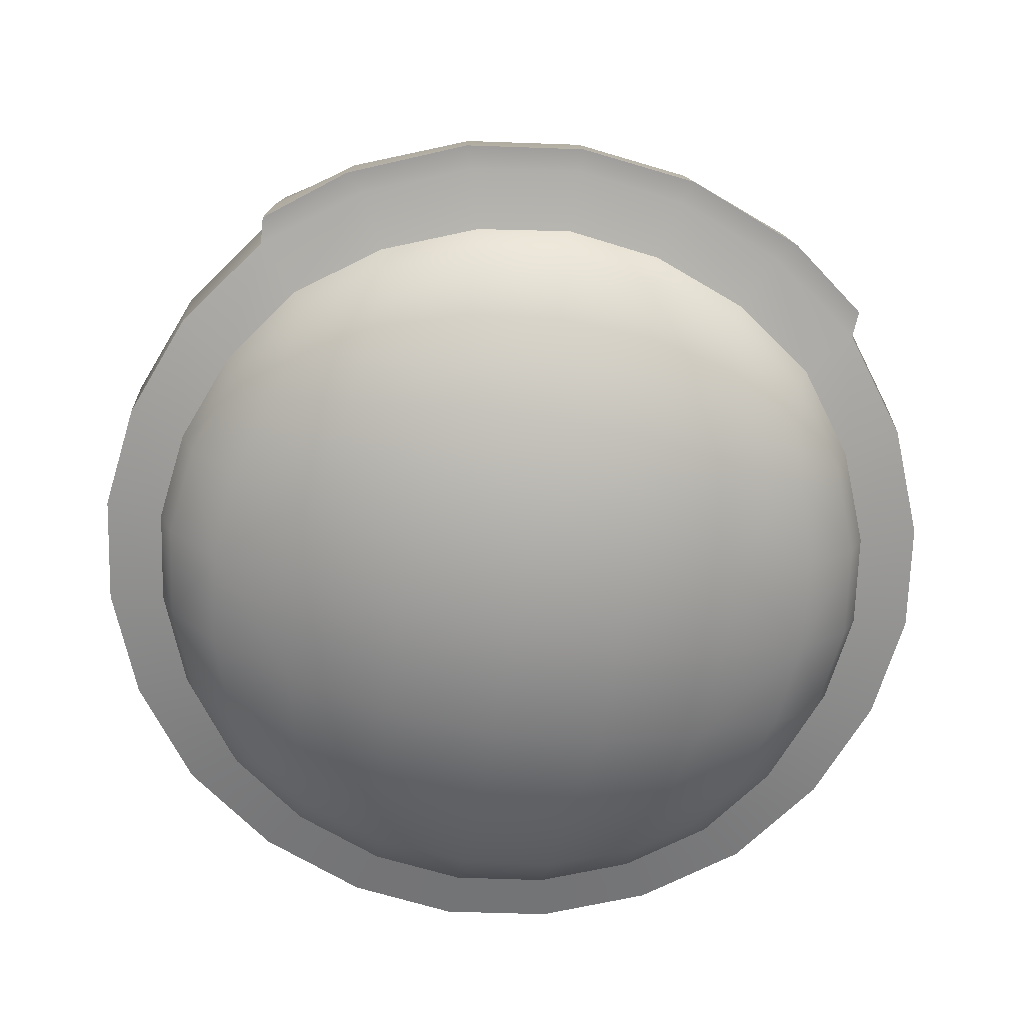
<metadata>
{"format":"obj","ext":"obj","renderer":"f3d","projection":"perspective","resolution":1024,"background":"white","views":[{"elev":-68.7,"azim":-9.3,"up":"+Y"}]}
</metadata>
<code>
g Waiter_Body
v -0.1797 0.1415 0.2766
v -0.1825 0.1888 0.3211
v -0.09069 0.1862 0.3557
v -0.09033 0.133 0.3048
v -0.1865 0.2232 0.3332
v -0.09143 0.2238 0.3705
v -0.2613 0.1911 0.2646
v -0.2697 0.2236 0.273
v -0.2403 0.1567 0.2436
v 0.003312 0.2247 0.3834
v 0.003312 0.1859 0.3677
v 0.003312 0.1305 0.3145
v -0.09899 0.09061 0.2192
v -0.1962 0.1088 0.1995
v -0.2159 0.09061 0.1023
v -0.1086 0.06301 0.1119
v -0.1118 0.05338 -1e-08
v -0.2225 0.0844 -2.245e-34
v -0.2159 0.09061 -0.1023
v -0.1086 0.06301 -0.1119
v -0.09899 0.09061 -0.2192
v -0.1962 0.1088 -0.1995
v -0.1797 0.1415 -0.2766
v -0.09033 0.133 -0.3048
v -0.09069 0.1862 -0.3557
v -0.1825 0.1888 -0.3211
v -0.1865 0.2232 -0.3332
v -0.09143 0.2238 -0.3705
v -0.2613 0.1911 -0.2646
v -0.2403 0.1567 -0.2436
v -0.2697 0.2236 -0.273
v 0.003312 0.1305 -0.3145
v 0.003312 0.1859 -0.3677
v 0.003312 0.2247 -0.3834
v -0.2733 0.1415 -0.1831
v 0.003312 0.05338 -0.1151
v 0.003312 0.04251 -1e-08
v 0.003312 0.05338 0.1151
v 0.003312 0.0844 0.2258
v -0.3298 0.2232 -0.1898
v -0.3178 0.1888 -0.1858
v -0.3524 0.1862 -0.094
v -0.3015 0.133 -0.09364
v -0.3112 0.1305 -2e-08
v -0.3015 0.133 0.09364
v -0.2733 0.1415 0.1831
v -0.3672 0.2238 -0.09474
v -0.3524 0.1862 0.094
v -0.3644 0.1859 -2e-08
v -0.3801 0.2247 -2e-08
v -0.3672 0.2238 0.09474
v -0.3178 0.1888 0.1858
v -0.3298 0.2232 0.1898
v -0.2339 0.2386 0.4037
v -0.2298 0.3212 0.3926
v -0.1138 0.3246 0.4376
v -0.1161 0.2382 0.4521
v -0.225 0.3647 0.3832
v -0.1114 0.3697 0.4251
v -0.3081 0.3185 0.3372
v -0.2999 0.3739 0.333
v -0.3136 0.2393 0.3425
v 0.003312 0.3717 0.4391
v 0.003312 0.3261 0.4523
v 0.003312 0.2387 0.4673
v 0.118 0.3697 0.4251
v 0.1204 0.3246 0.4376
v 0.2316 0.3647 0.3832
v 0.2365 0.3212 0.3926
v 0.2406 0.2386 0.4037
v 0.1228 0.2382 0.4521
v 0.3031 0.3739 0.3237
v 0.3147 0.3185 0.3372
v 0.3202 0.2393 0.3425
v 0.2245 0.4066 0.3694
v 0.2927 0.4142 0.3136
v 0.2711 0.4743 0.2955
v 0.2073 0.4829 0.3337
v 0.1063 0.4933 0.3657
v 0.1146 0.4131 0.4078
v 0.1794 0.5493 0.2887
v 0.1018 0.5508 0.3203
v 0.2292 0.552 0.2547
v 0.003312 0.5558 0.3291
v 0.003312 0.4968 0.3766
v -0.09971 0.4933 0.3657
v -0.09515 0.5508 0.3203
v -0.1728 0.5493 0.2887
v -0.2006 0.4829 0.3337
v -0.2179 0.4066 0.3694
v -0.1079 0.4131 0.4078
v -0.2645 0.4743 0.2955
v -0.2226 0.552 0.2547
v -0.2903 0.409 0.323
v 0.003312 0.4155 0.4208
v -0.0916 0.6046 0.2608
v 0.003312 0.6053 0.2795
v -0.1862 0.6059 0.2207
v -0.1417 0.6053 0.2396
v 0.09822 0.6046 0.2608
v 0.1484 0.6053 0.2396
v 0.1928 0.6059 0.2207
v -0.09411 0.6679 0.09742
v -0.08944 0.6434 0.1735
v -0.139 0.6353 0.1652
v -0.1459 0.6553 0.09424
v 0.003312 0.6786 0.09937
v 0.003312 0.6522 0.1774
v -0.09606 0.6786 -4.353e-32
v -0.1492 0.6646 -4.128e-32
v -0.1459 0.6553 -0.09424
v -0.09411 0.6679 -0.09742
v 0.003312 0.6786 -0.09937
v 0.003312 0.69 -4.675e-32
v -0.09093 0.6553 -0.1492
v -0.1415 0.6439 -0.1326
v 0.003312 0.6646 -0.1525
v -0.1353 0.6126 0.2094
v -0.06268 0.628 0.2063
v -0.183 0.6205 0.1579
v -0.1784 0.612 0.1817
v 0.09607 0.6434 0.1735
v 0.1007 0.6679 0.09742
v 0.1457 0.6353 0.1652
v 0.1525 0.6553 0.09424
v 0.1027 0.6786 -4.843e-32
v 0.1558 0.6646 -4.88e-32
v 0.1525 0.6553 -0.09424
v 0.1007 0.6679 -0.09742
v 0.09755 0.6553 -0.1492
v 0.1481 0.6439 -0.1326
v 0.1419 0.6126 0.2094
v 0.0693 0.628 0.2063
v 0.003312 0.6321 0.217
v 0.003312 0.622 0.2338
v -0.05393 0.6201 0.2199
v 0.06055 0.6201 0.2199
v 0.09474 0.6364 -0.1951
v 0.003312 0.6446 -0.1996
v 0.003312 0.5851 -0.2922
v -0.08811 0.6364 -0.1951
v -0.08486 0.5798 -0.2848
v -0.1708 0.5639 -0.2627
v -0.1784 0.612 -0.1817
v -0.09155 0.4964 -0.3552
v -0.1846 0.487 -0.324
v -0.199 0.4127 -0.3566
v -0.09832 0.4177 -0.3946
v -0.2655 0.4807 -0.2688
v -0.2881 0.4095 -0.2928
v -0.2332 0.5383 -0.2365
v -0.2594 0.5639 -0.1741
v -0.1784 0.612 -0.1817
v -0.1918 0.6364 -0.09143
v -0.2815 0.5798 -0.08817
v -0.2889 0.5851 -3.246e-32
v -0.1963 0.6446 -3.876e-32
v -0.1918 0.6364 0.09143
v -0.2815 0.5798 0.08817
v -0.2594 0.5639 0.1613
v -0.183 0.6205 0.1579
v -0.1784 0.612 0.1817
v -0.2225 0.5527 0.2258
v -0.3519 0.4964 -0.09486
v -0.3207 0.487 -0.1879
v -0.3519 0.4127 -0.2036
v -0.3897 0.4177 -0.103
v -0.3519 0.4964 0.09486
v -0.3624 0.4996 -1e-08
v -0.4026 0.4195 -0.001461
v -0.3897 0.4177 0.1
v -0.2655 0.4807 0.2688
v -0.3207 0.487 0.1879
v -0.3517 0.4127 0.2007
v -0.2954 0.4095 0.3031
v -0.4058 0.3754 0.1031
v -0.3653 0.3717 0.2072
v -0.4266 0.3176 0.1094
v -0.4197 0.3769 -0.001491
v -0.4414 0.3187 -2e-08
v -0.4405 0.2378 -1e-08
v -0.4257 0.2373 0.1098
v -0.4266 0.3176 -0.1094
v -0.4059 0.3754 -0.1061
v -0.3654 0.3717 -0.2102
v -0.3834 0.3155 -0.2184
v -0.3826 0.2376 -0.2186
v -0.4257 0.2373 -0.1098
v -0.3122 0.3144 -0.3155
v -0.2982 0.3696 -0.3029
v -0.2055 0.3717 -0.3702
v -0.215 0.3155 -0.3867
v -0.1061 0.3176 -0.4299
v -0.1014 0.3754 -0.4108
v -0.2153 0.2376 -0.3859
v -0.1065 0.2373 -0.429
v -0.3119 0.2385 -0.3152
v 0.003312 0.2378 -0.4438
v 0.003312 0.3187 -0.4447
v 0.003221 0.3769 -0.4246
v 0.1128 0.3176 -0.4299
v 0.1131 0.2373 -0.429
v 0.2219 0.2376 -0.3859
v 0.2217 0.3155 -0.3867
v 0.1078 0.3754 -0.4108
v 0.2119 0.3717 -0.3703
v 0.3189 0.3144 -0.3155
v 0.3185 0.2385 -0.3152
v 0.3047 0.3696 -0.3031
v 0.39 0.3155 -0.2184
v 0.3719 0.3717 -0.2104
v 0.4332 0.3176 -0.1094
v 0.3892 0.2376 -0.2186
v 0.4323 0.2373 -0.1098
v 0.4125 0.3754 -0.1063
v 0.4481 0.3187 -2e-08
v 0.4263 0.3769 -0.001682
v 0.4332 0.3176 0.1094
v 0.4471 0.2378 -1e-08
v 0.4323 0.2373 0.1098
v 0.4125 0.3754 0.1029
v 0.39 0.3155 0.2184
v 0.372 0.3717 0.207
v 0.3189 0.3144 0.3155
v 0.3892 0.2376 0.2186
v 0.3185 0.2385 0.3152
v 0.3086 0.3696 0.3038
v 0.3585 0.4127 0.2004
v 0.2986 0.4095 0.2937
v 0.3964 0.4177 0.09977
v 0.3585 0.4964 0.09486
v 0.4092 0.4195 -0.001737
v 0.369 0.4996 -1e-08
v 0.2955 0.5851 -4.686e-32
v 0.2881 0.5798 0.08817
v 0.1985 0.6364 0.09143
v 0.266 0.5639 0.1613
v 0.1897 0.6205 0.1579
v 0.185 0.612 0.1817
v 0.2291 0.5527 0.2258
v 0.2029 0.6446 -4.861e-32
v 0.1985 0.6364 -0.09143
v 0.2881 0.5798 -0.08817
v 0.266 0.5639 -0.1741
v 0.185 0.612 -0.1817
v 0.1774 0.5639 -0.2627
v 0.2398 0.5383 -0.2365
v 0.2721 0.4807 -0.2688
v 0.1912 0.487 -0.324
v 0.09817 0.4964 -0.3552
v 0.09149 0.5798 -0.2848
v 0.185 0.612 -0.1817
v 0.2054 0.4127 -0.3568
v 0.1047 0.4177 -0.3946
v 0.2945 0.4095 -0.293
v 0.003178 0.4195 -0.4075
v 0.003312 0.4996 -0.3657
v 0.3584 0.4127 -0.2039
v 0.3273 0.487 -0.1879
v 0.3585 0.4964 -0.09486
v 0.3963 0.4177 -0.1032
v 0.003312 0.0844 -0.2258
v 0.1056 0.09061 -0.2192
v 0.1153 0.06301 -0.1119
v 0.2225 0.09061 -0.1023
v 0.2028 0.1088 -0.1995
v 0.1864 0.1415 -0.2766
v 0.09695 0.133 -0.3048
v 0.09731 0.1862 -0.3557
v 0.1891 0.1888 -0.3211
v 0.1931 0.2232 -0.3332
v 0.09805 0.2238 -0.3705
v 0.2679 0.1911 -0.2646
v 0.2469 0.1567 -0.2436
v 0.2763 0.2236 -0.273
v 0.2799 0.1415 -0.1831
v 0.3081 0.133 -0.09364
v 0.1184 0.05338 -1e-08
v 0.2291 0.0844 -1.136e-32
v 0.2225 0.09061 0.1023
v 0.1153 0.06301 0.1119
v 0.3178 0.1305 -2e-08
v 0.3081 0.133 0.09364
v 0.1056 0.09061 0.2192
v 0.2028 0.1088 0.1995
v 0.1864 0.1415 0.2766
v 0.09695 0.133 0.3048
v 0.09731 0.1862 0.3557
v 0.1891 0.1888 0.3211
v 0.1931 0.2232 0.3332
v 0.09805 0.2238 0.3705
v 0.2679 0.1911 0.2646
v 0.2763 0.2236 0.273
v 0.2469 0.1567 0.2436
v 0.2799 0.1415 0.1831
v 0.3244 0.1888 0.1858
v 0.3365 0.2232 0.1898
v 0.3591 0.1862 0.094
v 0.371 0.1859 -2e-08
v 0.3867 0.2247 -2e-08
v 0.3739 0.2238 0.09474
v 0.3591 0.1862 -0.094
v 0.3739 0.2238 -0.09474
v 0.3365 0.2232 -0.1898
v 0.3244 0.1888 -0.1858
v -0.3826 0.2376 0.2186
v -0.3833 0.3155 0.2184
v -0.3122 0.3144 0.3155
v -0.3119 0.2385 0.3152
v -0.3055 0.3696 0.3131
v -0.2954 0.4095 0.3031
v -0.1065 0.2373 0.429
v -0.09143 0.2238 0.3705
v -0.1865 0.2232 0.3332
v -0.2153 0.2376 0.3859
v -0.2697 0.2236 0.273
v -0.3119 0.2385 0.3152
v 0.003312 0.2378 0.4438
v 0.003312 0.2247 0.3834
v -0.1161 0.2382 0.4521
v -0.2339 0.2386 0.4037
v -0.3136 0.2393 0.3425
v 0.003312 0.2387 0.4673
v 0.09805 0.2238 0.3705
v 0.1131 0.2373 0.429
v 0.1931 0.2232 0.3332
v 0.2219 0.2376 0.3859
v 0.2763 0.2236 0.273
v 0.3185 0.2385 0.3152
v 0.1228 0.2382 0.4521
v 0.2406 0.2386 0.4037
v 0.3202 0.2393 0.3425
v -0.2153 0.2376 -0.3859
v -0.1865 0.2232 -0.3332
v -0.09143 0.2238 -0.3705
v -0.1065 0.2373 -0.429
v -0.3119 0.2385 -0.3152
v -0.2697 0.2236 -0.273
v 0.003312 0.2247 -0.3834
v 0.003312 0.2378 -0.4438
v -0.3826 0.2376 -0.2186
v -0.3298 0.2232 -0.1898
v -0.4257 0.2373 -0.1098
v -0.3672 0.2238 -0.09474
v -0.4405 0.2378 -1e-08
v -0.3801 0.2247 -2e-08
v -0.4257 0.2373 0.1098
v -0.3672 0.2238 0.09474
v -0.3826 0.2376 0.2186
v -0.3298 0.2232 0.1898
v -0.3119 0.2385 0.3152
v -0.2697 0.2236 0.273
v 0.1131 0.2373 -0.429
v 0.09805 0.2238 -0.3705
v 0.2219 0.2376 -0.3859
v 0.1931 0.2232 -0.3332
v 0.3185 0.2385 -0.3152
v 0.2763 0.2236 -0.273
v 0.3892 0.2376 -0.2186
v 0.3365 0.2232 -0.1898
v 0.4323 0.2373 -0.1098
v 0.3739 0.2238 -0.09474
v 0.4471 0.2378 -1e-08
v 0.3867 0.2247 -2e-08
v 0.4323 0.2373 0.1098
v 0.3739 0.2238 0.09474
v 0.3892 0.2376 0.2186
v 0.3365 0.2232 0.1898
v 0.3185 0.2385 0.3152
v 0.2763 0.2236 0.273
v -0.2999 0.3739 0.333
v -0.3081 0.3185 0.3372
v -0.3122 0.3144 0.3155
v -0.3055 0.3696 0.3131
v -0.3136 0.2393 0.3425
v -0.3119 0.2385 0.3152
v -0.2903 0.409 0.323
v -0.2954 0.4095 0.3031
v -0.2225 0.5527 0.2258
v -0.2226 0.552 0.2547
v -0.2645 0.4743 0.2955
v -0.2655 0.4807 0.2688
v -0.2903 0.409 0.323
v -0.2954 0.4095 0.3031
v -0.1784 0.612 0.1817
v -0.1862 0.6059 0.2207
v 0.003312 0.6131 0.2487
v 0.003312 0.6053 0.2795
v -0.0916 0.6046 0.2608
v -0.08678 0.6132 0.232
v -0.1417 0.6053 0.2396
v -0.1353 0.6126 0.2094
v -0.1862 0.6059 0.2207
v -0.1784 0.612 0.1817
v 0.09822 0.6046 0.2608
v 0.0934 0.6132 0.232
v 0.1484 0.6053 0.2396
v 0.1419 0.6126 0.2094
v 0.1928 0.6059 0.2207
v 0.185 0.612 0.1817
v 0.2986 0.4095 0.2937
v 0.2721 0.4807 0.2688
v 0.3273 0.487 0.1879
v 0.3086 0.3696 0.3038
v 0.3189 0.3144 0.3155
v 0.3147 0.3185 0.3372
v 0.3031 0.3739 0.3237
v 0.3202 0.2393 0.3425
v 0.3185 0.2385 0.3152
v 0.2986 0.4095 0.2937
v 0.2927 0.4142 0.3136
v 0.2721 0.4807 0.2688
v 0.2986 0.4095 0.2937
v 0.2711 0.4743 0.2955
v 0.2291 0.5527 0.2258
v 0.2292 0.552 0.2547
v 0.185 0.612 0.1817
v 0.1928 0.6059 0.2207
v 0.1985 0.6364 0.09143
v 0.1897 0.6205 0.1579
v 0.2029 0.6446 -4.861e-32
v 0.1985 0.6364 -0.09143
v 0.185 0.612 0.1817
v 0.0934 0.6132 0.232
v 0.003312 0.6131 0.2487
v -0.08678 0.6132 0.232
v -0.1918 0.6364 -0.09143
v -0.1963 0.6446 -3.876e-32
v -0.1918 0.6364 0.09143
g Waiter_Body_0
f 3 2 1
f 4 3 1
f 5 2 3
f 6 5 3
f 7 2 5
f 1 2 7
f 8 7 5
f 9 1 7
f 6 3 10
f 3 11 10
f 12 11 3
f 4 12 3
f 4 1 13
f 4 13 12
f 1 14 13
f 13 14 15
f 16 13 15
f 16 15 17
f 15 18 17
f 17 18 19
f 20 17 19
f 20 19 21
f 19 22 21
f 21 22 23
f 24 21 23
f 24 23 25
f 23 26 25
f 25 26 27
f 28 25 27
f 29 26 23
f 27 26 29
f 30 29 23
f 31 27 29
f 24 25 32
f 24 32 21
f 25 33 32
f 34 33 25
f 28 34 25
f 35 22 19
f 23 22 35
f 30 23 35
f 30 35 29
f 20 21 36
f 20 36 17
f 36 37 17
f 17 37 38
f 16 17 38
f 16 38 13
f 38 39 13
f 13 39 12
f 31 29 40
f 29 41 40
f 35 41 29
f 42 41 35
f 40 41 42
f 43 42 35
f 43 35 19
f 43 19 44
f 43 44 42
f 19 18 44
f 44 18 15
f 45 44 15
f 45 15 46
f 15 14 46
f 46 14 1
f 9 46 1
f 47 40 42
f 45 48 44
f 45 46 48
f 48 49 44
f 44 49 42
f 50 49 48
f 42 49 50
f 47 42 50
f 51 50 48
f 9 7 46
f 7 52 46
f 46 52 48
f 53 52 7
f 48 52 53
f 51 48 53
f 8 53 7
f 56 55 54
f 57 56 54
f 58 55 56
f 59 58 56
f 60 55 58
f 54 55 60
f 61 60 58
f 62 54 60
f 59 56 63
f 56 64 63
f 65 64 56
f 57 65 56
f 63 64 66
f 64 67 66
f 64 65 67
f 68 66 67
f 69 68 67
f 69 67 70
f 67 71 70
f 65 71 67
f 68 69 72
f 69 73 72
f 69 70 73
f 70 74 73
f 68 72 75
f 68 75 66
f 72 76 75
f 75 76 77
f 78 75 77
f 78 79 75
f 79 80 75
f 75 80 66
f 78 81 79
f 78 77 81
f 81 82 79
f 77 83 81
f 79 82 84
f 85 79 84
f 86 85 84
f 87 86 84
f 87 88 86
f 88 89 86
f 86 89 90
f 91 86 90
f 92 89 88
f 90 89 92
f 93 92 88
f 94 90 92
f 95 85 86
f 91 95 86
f 87 84 96
f 87 96 88
f 84 97 96
f 98 93 88
f 99 98 88
f 96 99 88
f 85 95 79
f 95 80 79
f 91 90 58
f 59 91 58
f 91 59 95
f 61 58 90
f 94 61 90
f 66 80 95
f 63 66 95
f 59 63 95
f 97 84 100
f 84 82 100
f 100 82 81
f 101 100 81
f 102 101 81
f 83 102 81
f 105 104 103
f 106 105 103
f 103 104 107
f 104 108 107
f 103 109 106
f 103 107 109
f 109 110 106
f 111 110 109
f 112 111 109
f 112 109 113
f 109 114 113
f 107 114 109
f 112 115 111
f 112 113 115
f 115 116 111
f 113 117 115
f 104 105 118
f 119 104 118
f 105 120 118
f 120 121 118
f 108 122 107
f 122 123 107
f 122 124 123
f 124 125 123
f 126 123 125
f 114 126 113
f 127 126 125
f 127 128 126
f 128 129 126
f 126 129 113
f 107 123 126
f 114 107 126
f 130 129 128
f 113 129 130
f 131 130 128
f 117 113 130
f 124 122 132
f 122 133 132
f 134 133 122
f 134 135 133
f 135 134 119
f 136 135 119
f 119 134 104
f 134 108 104
f 135 137 133
f 133 137 132
f 108 134 122
f 117 130 138
f 139 117 138
f 139 138 140
f 141 139 140
f 117 139 141
f 142 141 140
f 142 143 141
f 143 144 141
f 142 145 143
f 142 140 145
f 145 146 143
f 147 146 145
f 148 147 145
f 149 146 147
f 143 146 149
f 150 149 147
f 151 143 149
f 151 152 143
f 151 149 152
f 152 153 143
f 154 153 152
f 155 154 152
f 155 156 154
f 156 157 154
f 158 157 156
f 159 158 156
f 159 160 158
f 160 161 158
f 162 161 160
f 163 162 160
f 155 152 164
f 155 164 156
f 152 165 164
f 164 165 166
f 167 164 166
f 149 165 152
f 166 165 149
f 150 166 149
f 159 156 168
f 159 168 160
f 156 169 168
f 164 169 156
f 168 169 170
f 170 169 164
f 167 170 164
f 171 168 170
f 163 160 172
f 160 173 172
f 168 173 160
f 172 173 174
f 174 173 168
f 171 174 168
f 175 172 174
f 174 171 176
f 177 174 176
f 176 178 177
f 176 179 178
f 171 170 179
f 176 171 179
f 179 180 178
f 178 180 181
f 182 178 181
f 183 180 179
f 181 180 183
f 184 183 179
f 179 170 184
f 184 185 183
f 185 186 183
f 183 186 187
f 188 183 187
f 188 181 183
f 189 186 185
f 187 186 189
f 190 189 185
f 190 191 189
f 191 192 189
f 193 192 191
f 194 193 191
f 195 192 193
f 189 192 195
f 196 195 193
f 197 189 195
f 197 187 189
f 196 193 198
f 193 199 198
f 200 199 193
f 194 200 193
f 199 201 198
f 199 200 201
f 201 202 198
f 203 202 201
f 204 203 201
f 204 201 205
f 200 205 201
f 206 204 205
f 204 207 203
f 204 206 207
f 207 208 203
f 206 209 207
f 210 207 209
f 211 210 209
f 210 211 212
f 210 212 213
f 213 208 207
f 210 213 207
f 212 214 213
f 211 215 212
f 216 212 215
f 217 216 215
f 216 217 218
f 216 218 219
f 219 214 212
f 216 219 212
f 218 220 219
f 217 221 218
f 222 218 221
f 223 222 221
f 222 223 224
f 222 224 225
f 225 220 218
f 222 225 218
f 224 226 225
f 223 227 224
f 223 228 227
f 228 229 227
f 230 228 223
f 221 230 223
f 228 230 231
f 231 230 232
f 232 230 221
f 217 232 221
f 233 231 232
f 233 234 231
f 234 235 231
f 236 235 234
f 237 235 236
f 231 235 237
f 238 237 236
f 238 239 237
f 239 240 237
f 241 236 234
f 241 234 242
f 234 243 242
f 242 243 244
f 245 242 244
f 245 244 246
f 244 247 246
f 246 247 248
f 248 247 244
f 249 246 248
f 249 250 246
f 250 251 246
f 246 251 138
f 252 246 138
f 138 251 140
f 140 251 250
f 249 253 250
f 249 248 253
f 253 254 250
f 248 255 253
f 250 254 256
f 257 250 256
f 257 140 250
f 145 257 256
f 140 257 145
f 148 145 256
f 258 255 248
f 259 258 248
f 259 260 258
f 260 261 258
f 259 244 260
f 244 243 260
f 259 248 244
f 260 243 234
f 233 260 234
f 232 261 260
f 233 232 260
f 261 232 217
f 215 261 217
f 258 261 215
f 211 258 215
f 255 258 211
f 209 255 211
f 255 209 253
f 209 206 253
f 253 206 254
f 206 205 254
f 254 205 256
f 205 200 256
f 256 200 148
f 200 194 148
f 148 194 147
f 194 191 147
f 147 191 150
f 191 190 150
f 166 150 190
f 185 166 190
f 167 166 185
f 184 167 185
f 170 167 184
f 21 262 36
f 32 262 21
f 262 263 36
f 262 32 263
f 263 264 36
f 265 264 263
f 266 265 263
f 266 263 267
f 263 268 267
f 32 268 263
f 267 268 269
f 269 268 32
f 270 267 269
f 270 269 271
f 269 272 271
f 270 273 267
f 270 271 273
f 273 274 267
f 271 275 273
f 33 269 32
f 34 272 269
f 33 34 269
f 266 276 265
f 267 274 276
f 266 267 276
f 276 274 273
f 276 277 265
f 278 264 265
f 279 278 265
f 279 280 278
f 280 281 278
f 279 282 280
f 282 283 280
f 265 277 282
f 279 265 282
f 278 281 38
f 37 278 38
f 37 36 278
f 36 264 278
f 284 281 280
f 38 281 284
f 285 284 280
f 285 286 284
f 286 287 284
f 288 287 286
f 289 288 286
f 289 290 288
f 290 291 288
f 289 292 290
f 289 286 292
f 292 293 290
f 286 294 292
f 288 291 10
f 11 288 10
f 12 287 288
f 11 12 288
f 284 287 12
f 295 294 286
f 285 295 286
f 292 294 295
f 285 280 295
f 280 283 295
f 296 292 295
f 297 293 292
f 296 297 292
f 296 298 297
f 295 283 298
f 296 295 298
f 298 283 282
f 299 298 282
f 299 300 298
f 300 301 298
f 298 301 297
f 299 302 300
f 299 282 302
f 302 303 300
f 304 303 302
f 305 304 302
f 305 302 276
f 302 277 276
f 282 277 302
f 305 273 304
f 305 276 273
f 273 275 304
f 308 307 306
f 309 308 306
f 177 307 308
f 310 177 308
f 178 307 177
f 306 307 178
f 182 306 178
f 310 311 177
f 311 174 177
f 314 313 312
f 315 314 312
f 316 314 315
f 317 316 315
f 312 313 318
f 313 319 318
f 312 320 315
f 320 321 315
f 315 321 317
f 321 322 317
f 323 320 312
f 318 323 312
f 319 324 318
f 324 325 318
f 323 318 325
f 324 326 325
f 326 327 325
f 326 328 327
f 328 329 327
f 330 325 327
f 330 323 325
f 331 330 327
f 331 327 329
f 332 331 329
f 335 334 333
f 336 335 333
f 333 334 337
f 334 338 337
f 339 335 336
f 340 339 336
f 337 338 341
f 338 342 341
f 341 342 343
f 342 344 343
f 343 344 345
f 344 346 345
f 345 346 347
f 346 348 347
f 347 348 349
f 348 350 349
f 349 350 351
f 350 352 351
f 339 340 353
f 354 339 353
f 354 353 355
f 356 354 355
f 356 355 357
f 358 356 357
f 358 357 359
f 360 358 359
f 360 359 361
f 362 360 361
f 362 361 363
f 364 362 363
f 364 363 365
f 366 364 365
f 366 365 367
f 368 366 367
f 368 367 369
f 370 368 369
f 373 372 371
f 374 373 371
f 375 372 373
f 376 375 373
f 371 377 374
f 377 378 374
f 381 380 379
f 382 381 379
f 383 381 382
f 384 383 382
f 379 380 385
f 380 386 385
f 389 388 387
f 390 389 387
f 391 389 390
f 392 391 390
f 393 391 392
f 394 393 392
f 388 395 387
f 395 396 387
f 395 397 396
f 397 398 396
f 397 399 398
f 399 400 398
f 39 284 12
f 39 38 284
f 402 401 228
f 403 402 228
f 403 237 402
f 237 240 402
f 403 231 237
f 403 228 231
f 406 405 404
f 407 406 404
f 406 408 405
f 408 409 405
f 404 410 407
f 410 411 407
f 411 413 412
f 414 411 412
f 414 412 415
f 416 414 415
f 416 415 417
f 418 416 417
f 420 419 125
f 124 420 125
f 127 125 419
f 421 127 419
f 127 421 128
f 421 422 128
f 131 128 422
f 252 131 422
f 130 131 252
f 138 130 252
f 423 420 124
f 132 423 124
f 137 424 132
f 425 424 137
f 135 425 137
f 425 135 136
f 426 425 136
f 426 136 119
f 118 426 119
f 115 117 141
f 115 141 144
f 116 115 144
f 116 144 427
f 111 116 427
f 111 427 110
f 427 428 110
f 110 428 429
f 106 110 429
f 106 429 105
f 429 120 105

</code>
